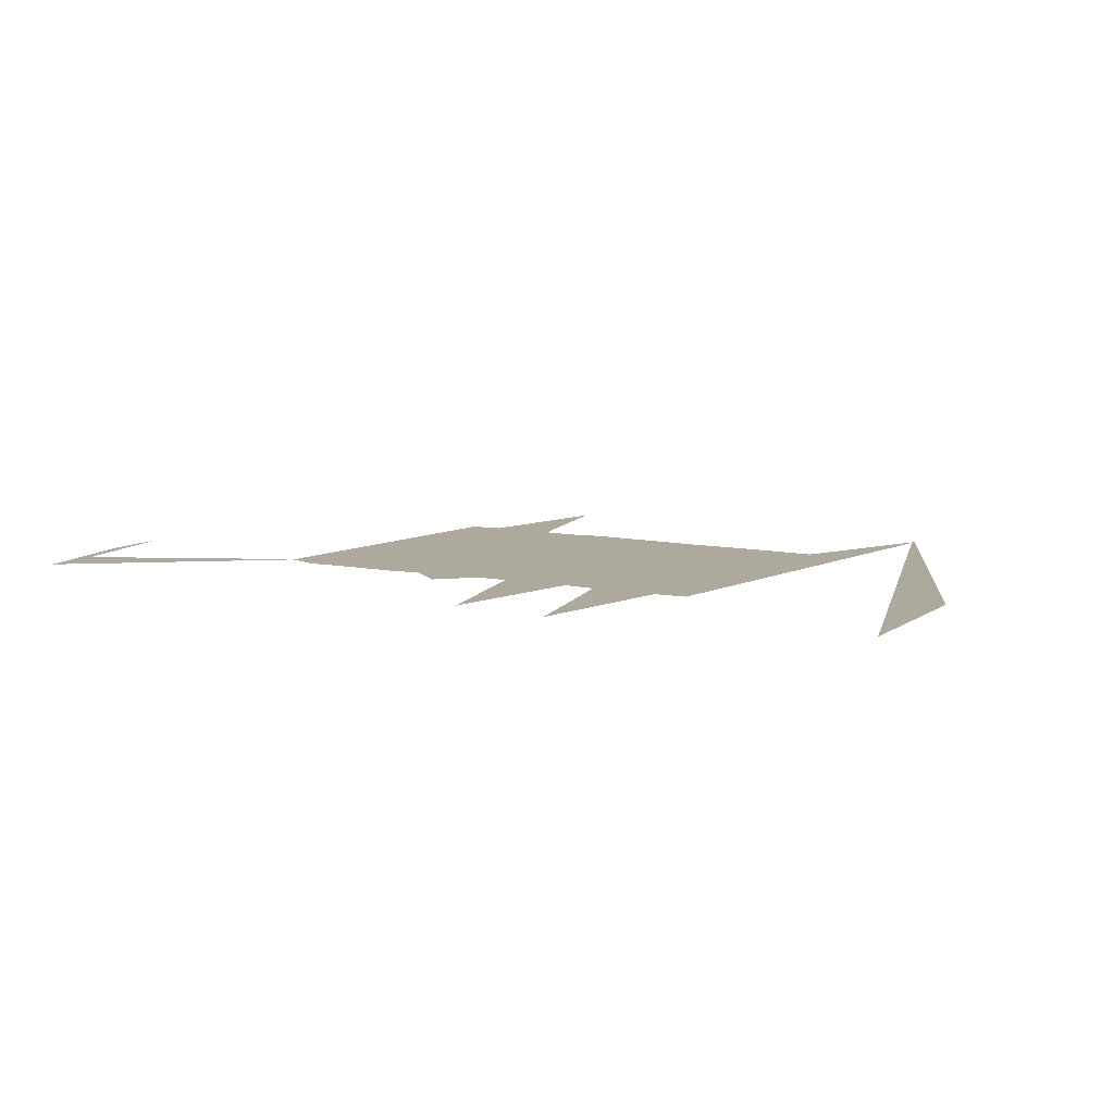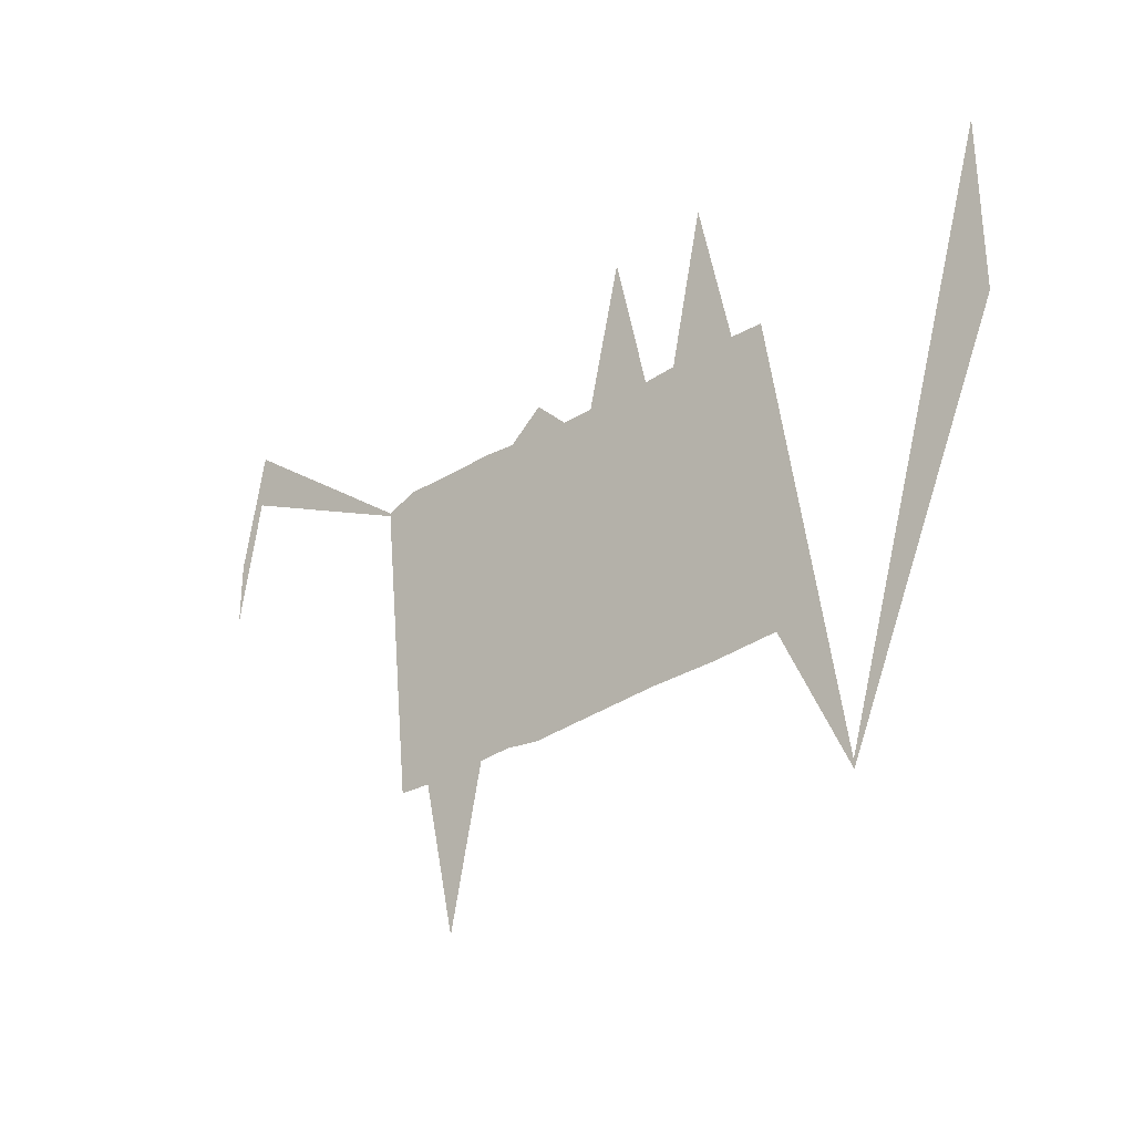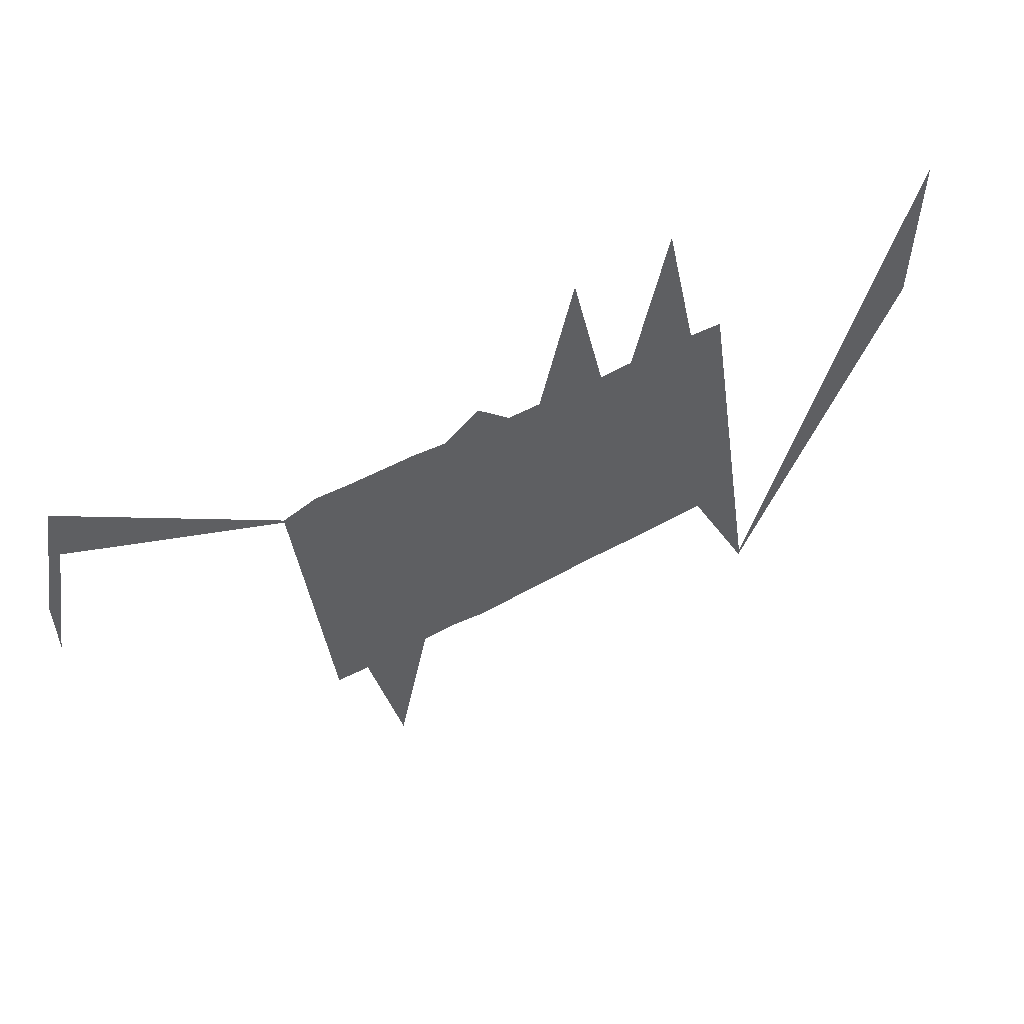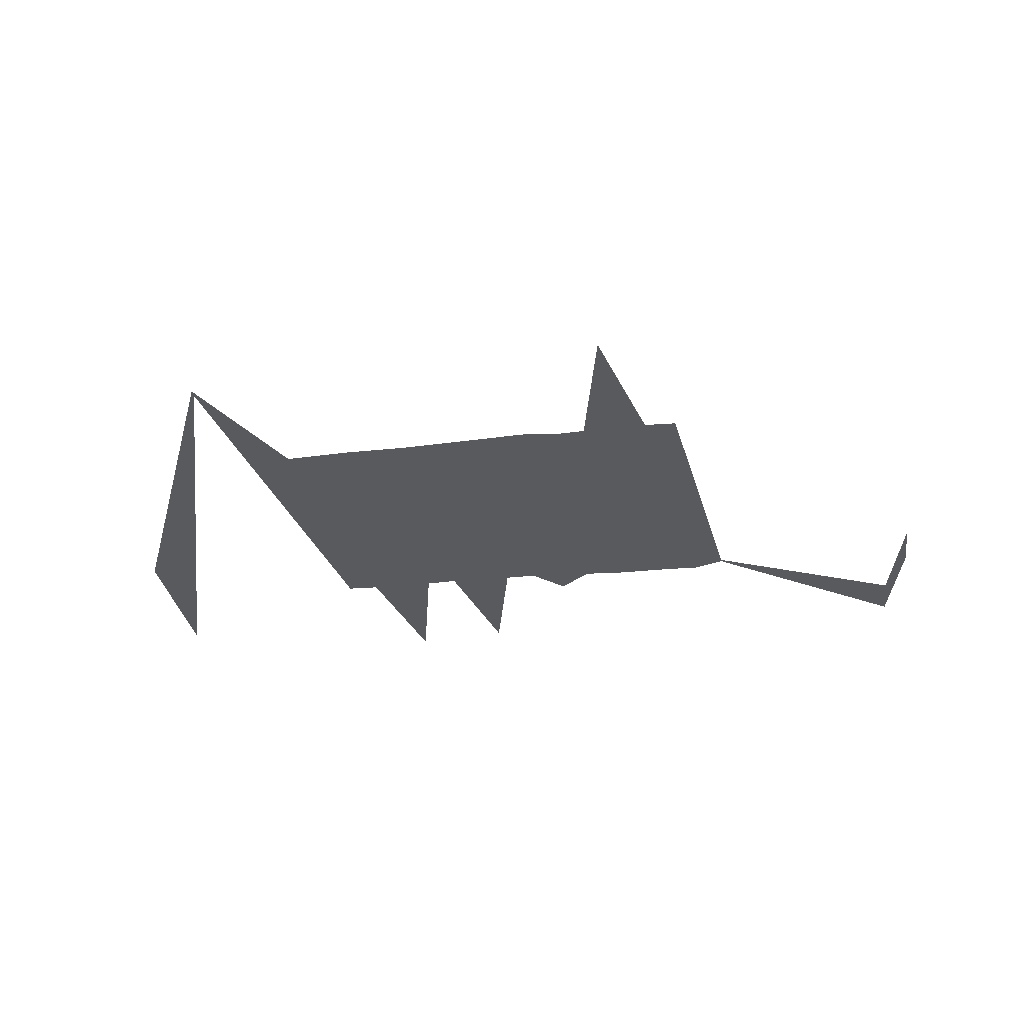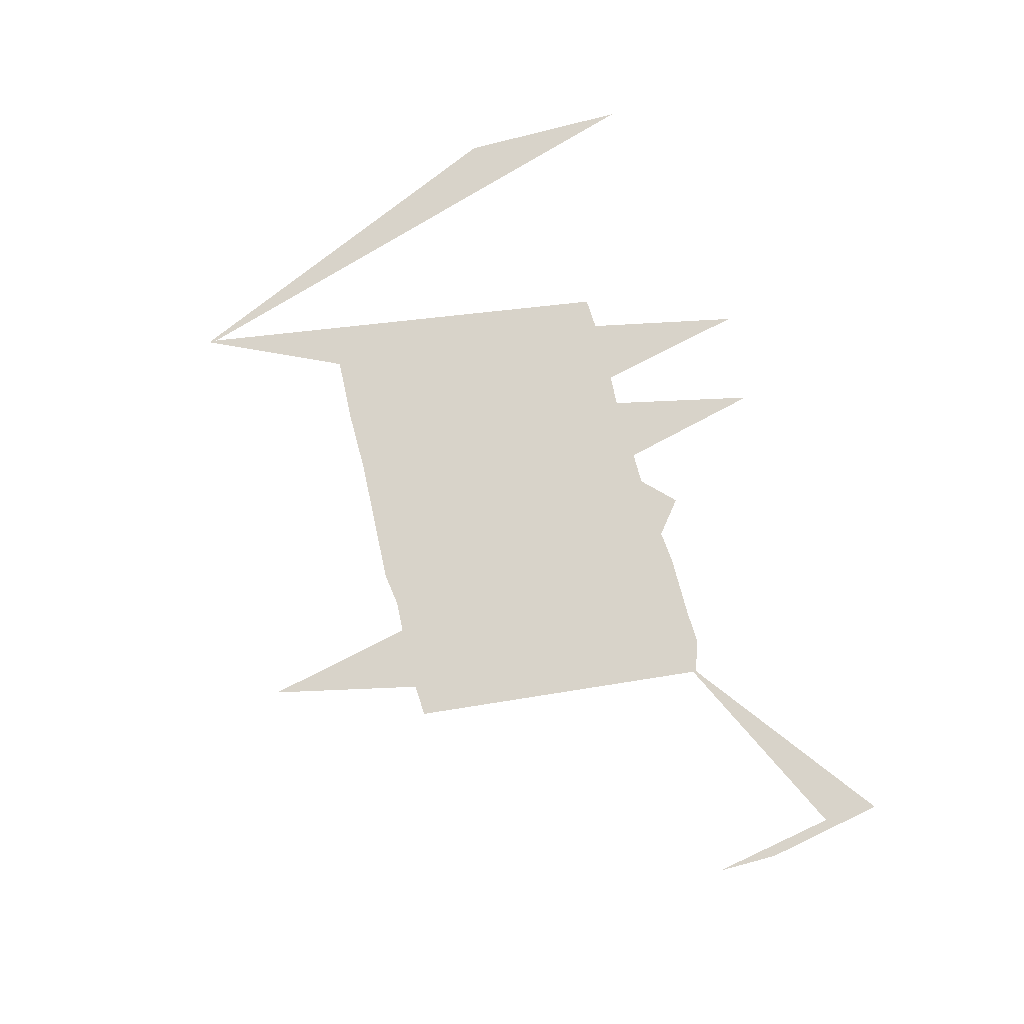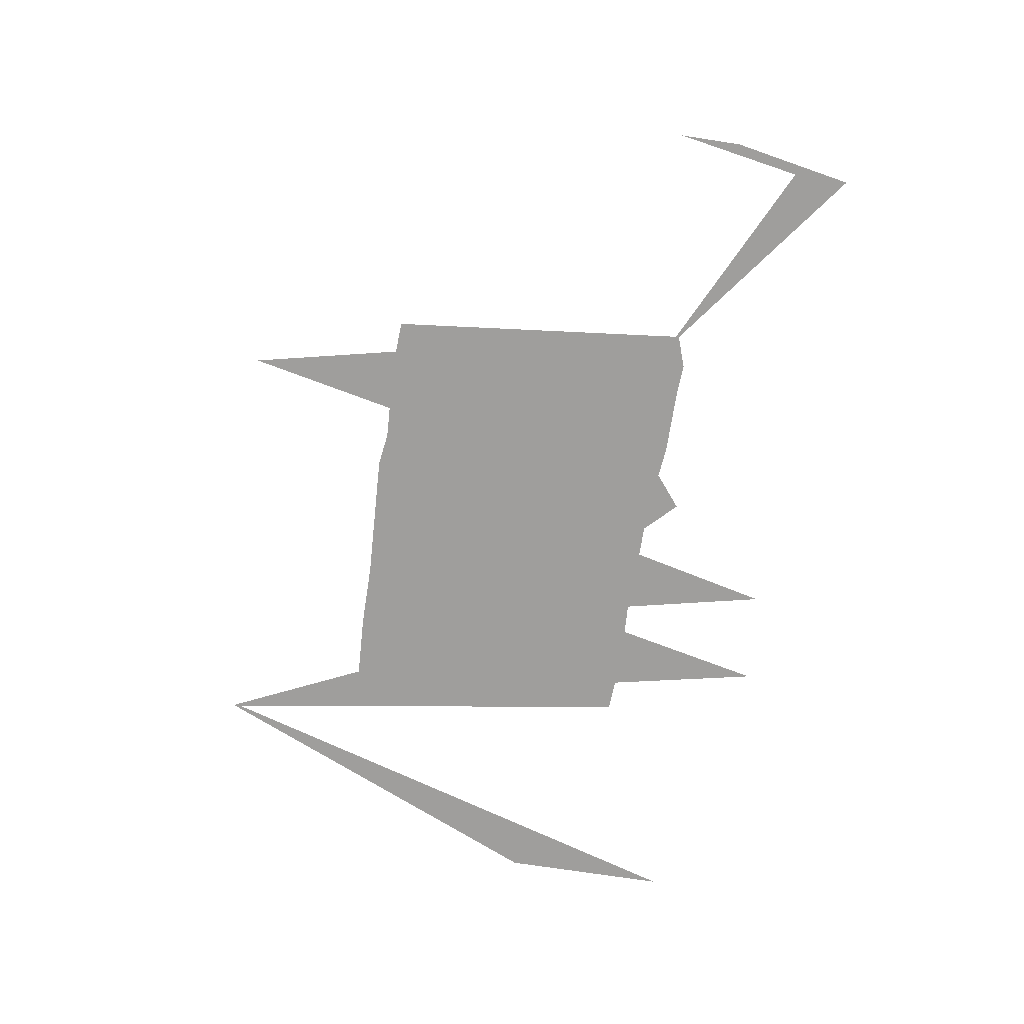
<metadata>
{"format":"obj","ext":"obj","renderer":"f3d","projection":"perspective","resolution":1024,"background":"white","views":[{"elev":8.8,"azim":-150.4,"up":"+Z"},{"elev":-30.4,"azim":-137.4,"up":"+Y"},{"elev":55.4,"azim":150.5,"up":"+Y"},{"elev":-30.9,"azim":8.7,"up":"+Z"},{"elev":75.8,"azim":75.0,"up":"+Z"},{"elev":-71.0,"azim":81.2,"up":"+Z"}]}
</metadata>
<code>
v 109 250 0
v 109 358 0
v 208 24 0
v 208 29 0
v 249 112 0
v 249 299 0
v 269 111 0
v 269 300 0
v 289 110 0
v 289 396 0
v 310 110 0
v 310 300 0
v 330 110 0
v 330 299 0
v 350 109 0
v 350 390 0
v 371 108 0
v 371 300 0
v 391 107 0
v 391 300 0
v 411 106 0
v 411 320 0
v 432 109 0
v 432 303 0
v 452 108 0
v 452 305 0
v 472 13 0
v 472 305 0
v 493 107 0
v 493 305 0
v 513 108 0
v 513 306 0
v 533 297 0
v 533 299 0
v 655 356 0
v 655 391 0
v 669 276 0
v 669 315 0
f 1 2 3
f 2 3 4
f 3 4 5
f 4 5 6
f 5 6 7
f 6 7 8
f 7 8 9
f 8 9 10
f 9 10 11
f 10 11 12
f 11 12 13
f 12 13 14
f 13 14 15
f 14 15 16
f 15 16 17
f 16 17 18
f 17 18 19
f 18 19 20
f 19 20 21
f 20 21 22
f 21 22 23
f 22 23 24
f 23 24 25
f 24 25 26
f 25 26 27
f 26 27 28
f 27 28 29
f 28 29 30
f 29 30 31
f 30 31 32
f 31 32 33
f 32 33 34
f 33 34 35
f 34 35 36
f 35 36 37
f 36 37 38

</code>
